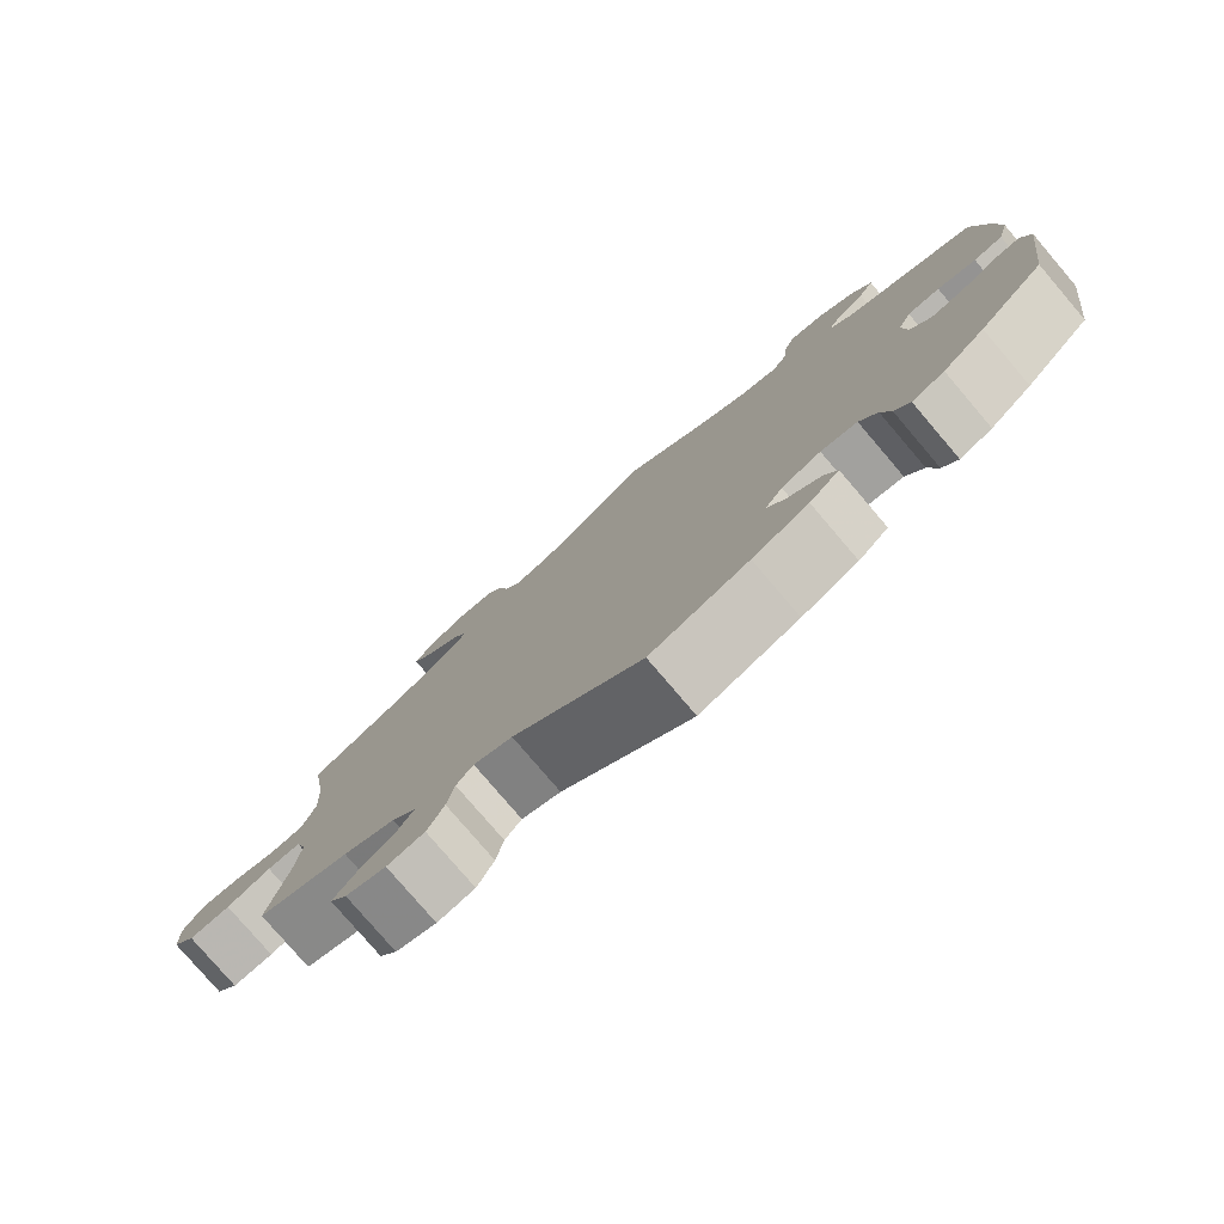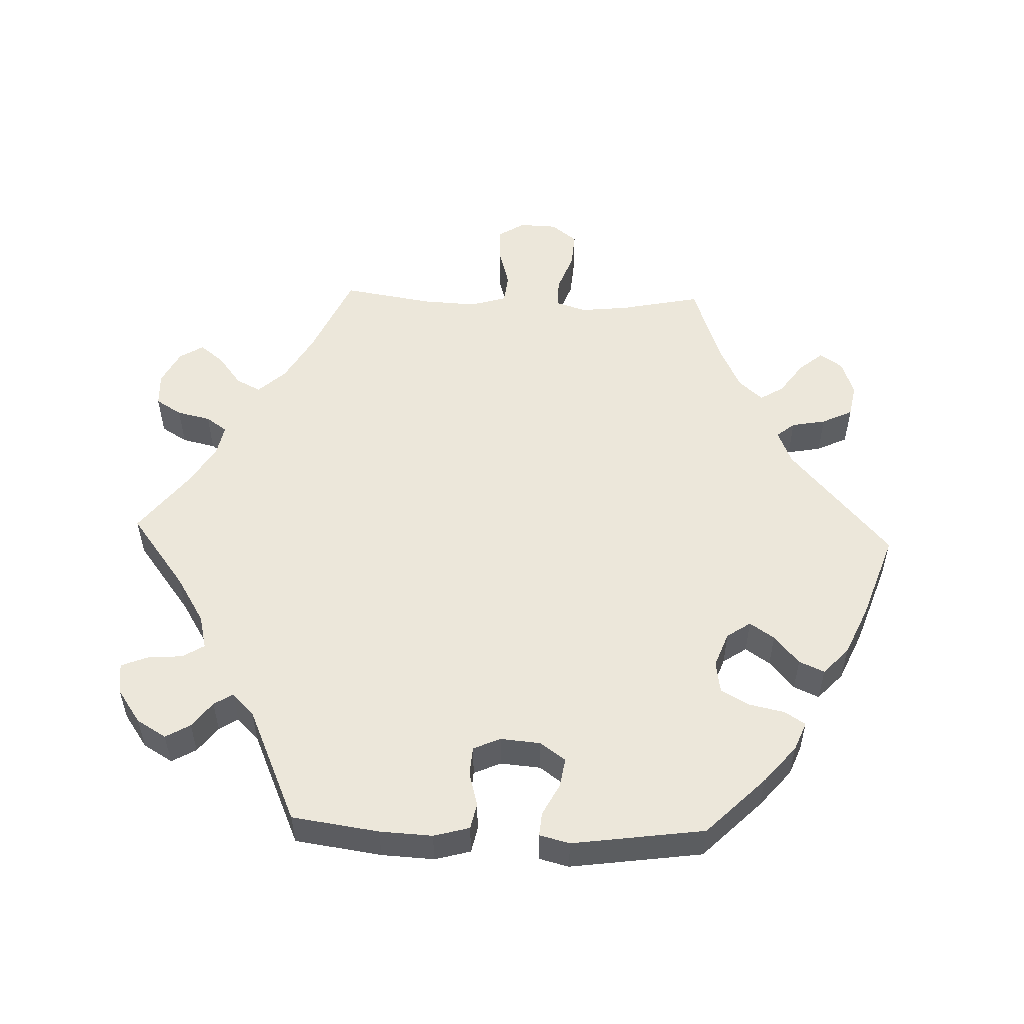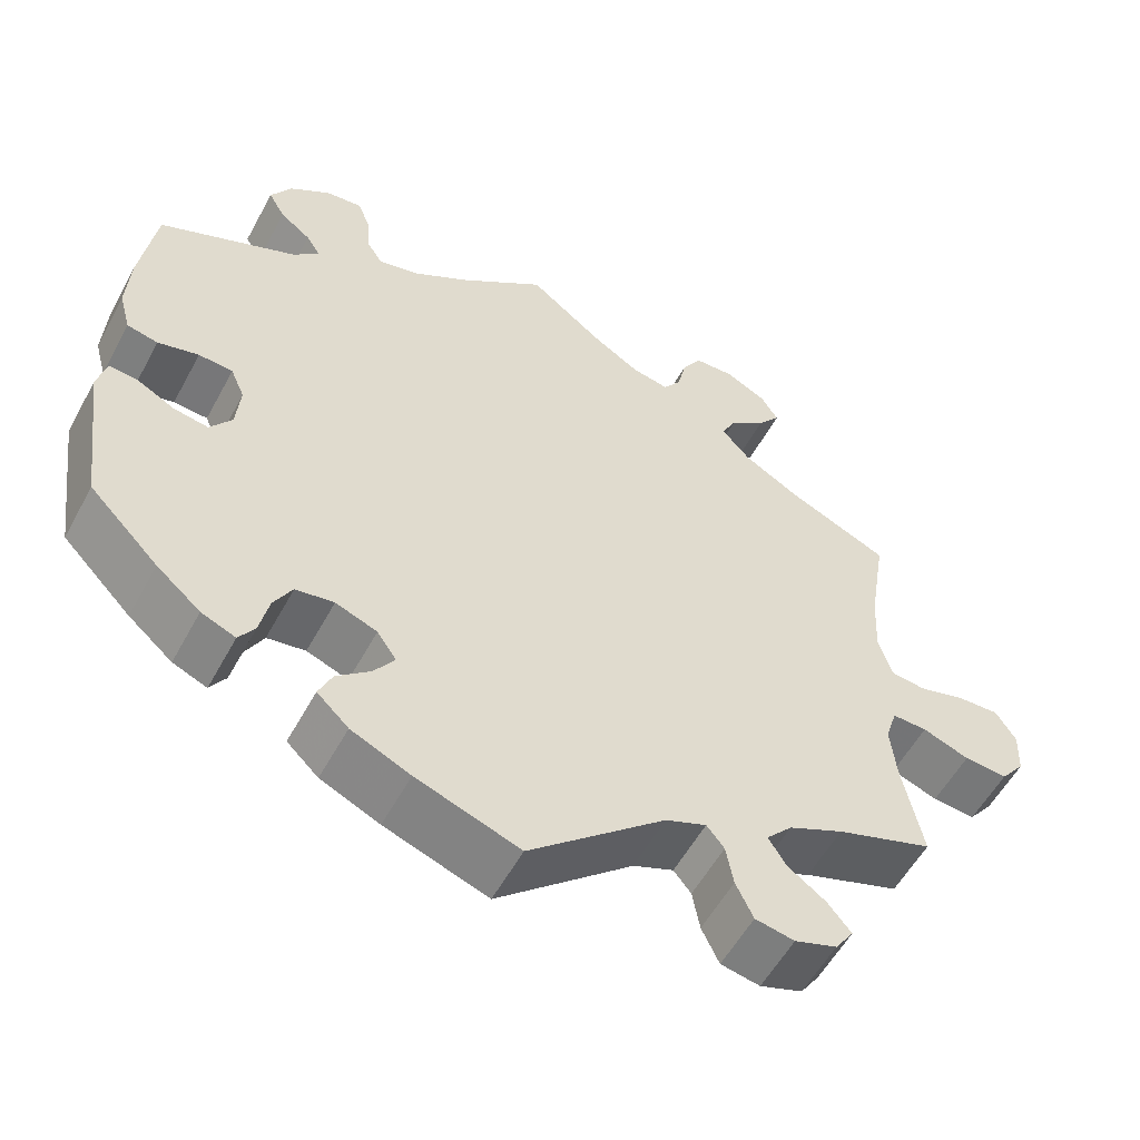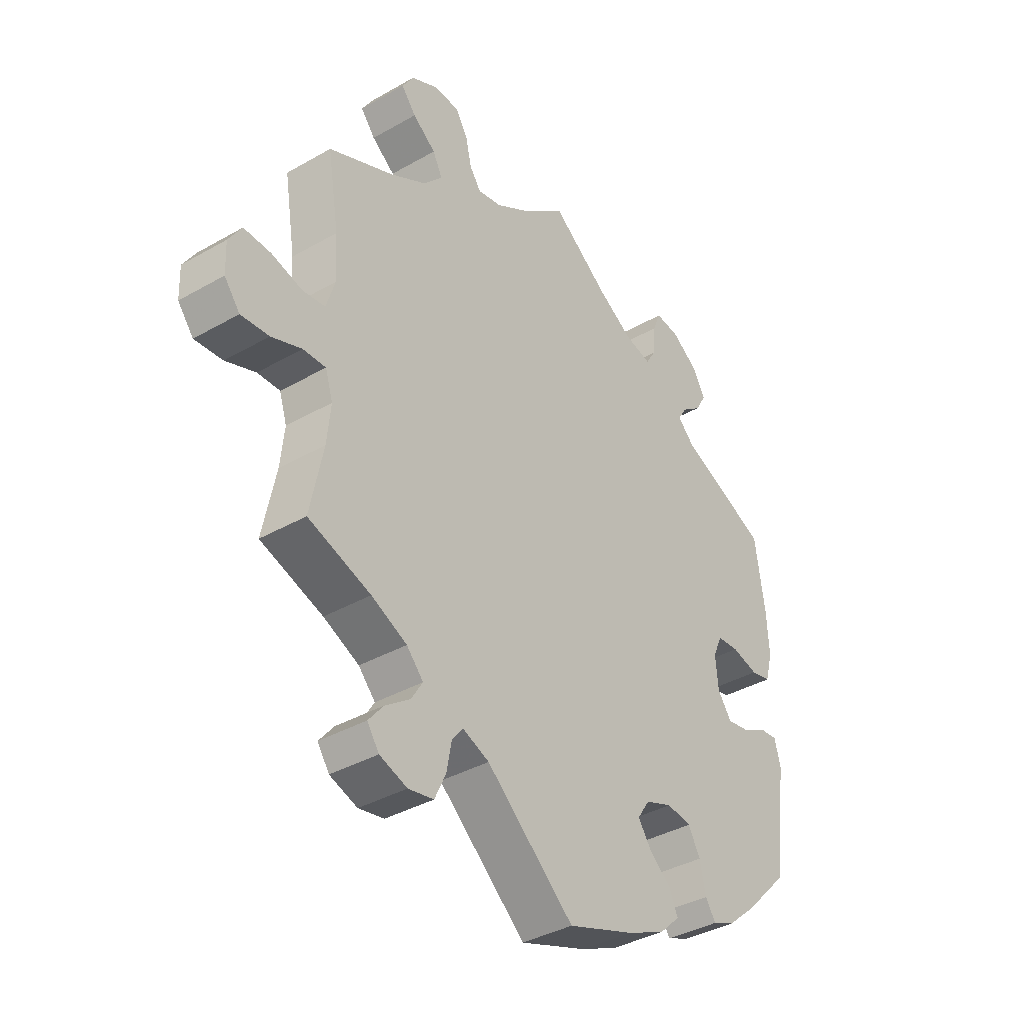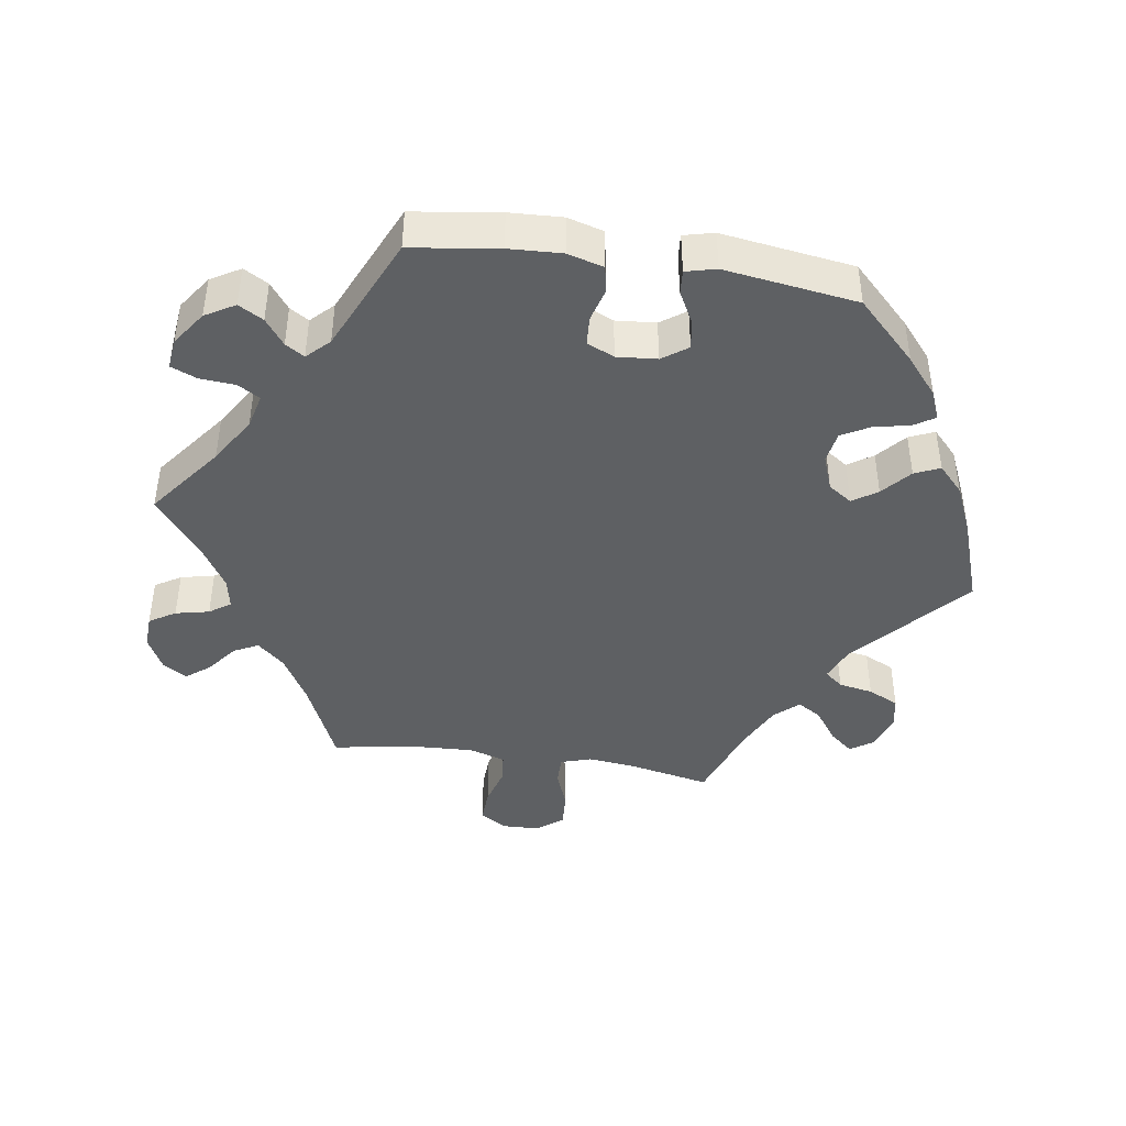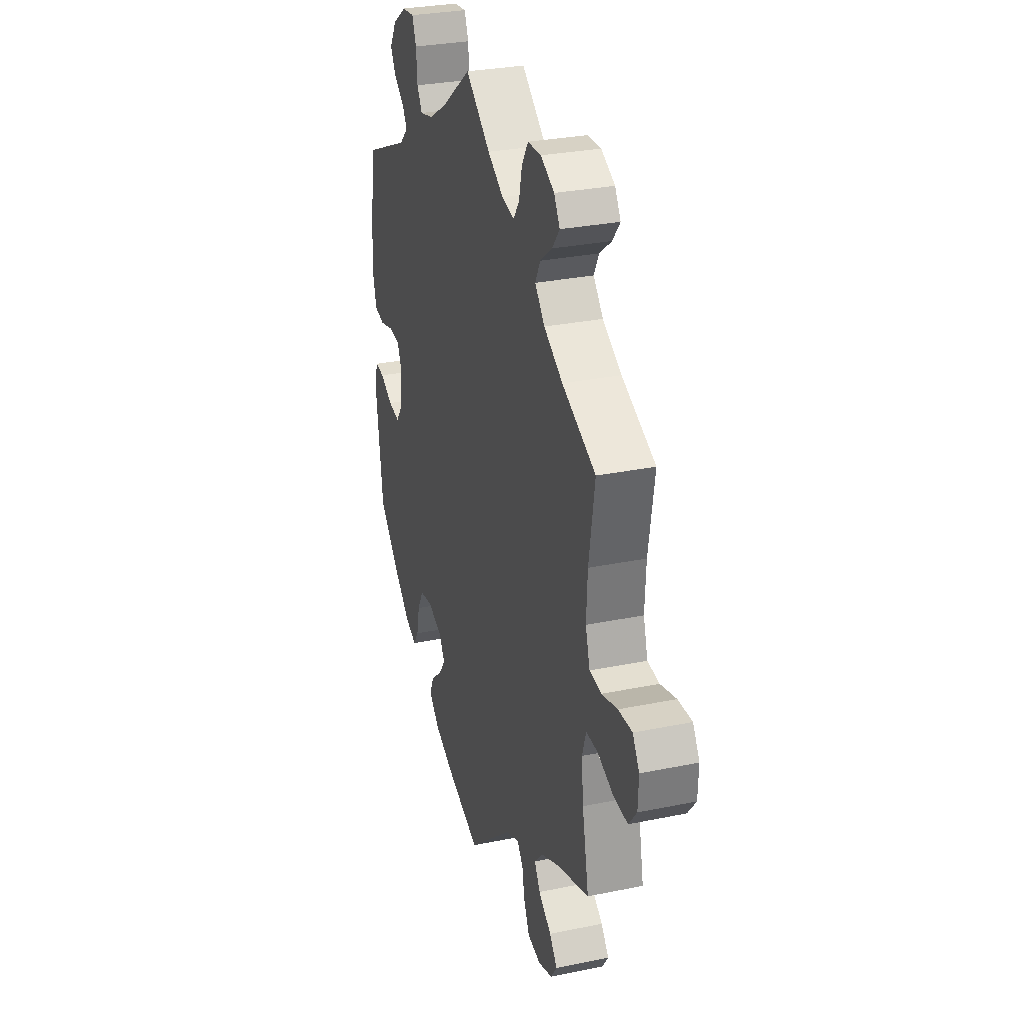
<metadata>
{"format":"obj","ext":"obj","renderer":"f3d","projection":"perspective","resolution":1024,"background":"white","views":[{"elev":-79.0,"azim":40.5,"up":"+Z"},{"elev":53.1,"azim":92.0,"up":"+Y"},{"elev":-55.7,"azim":151.8,"up":"+Z"},{"elev":-37.7,"azim":-53.8,"up":"+Z"},{"elev":-42.6,"azim":81.1,"up":"+Y"},{"elev":29.7,"azim":-106.8,"up":"+Z"}]}
</metadata>
<code>
v 0.418 0.07 -0.372
v 0.365 0.07 -0.417
v 0.324 0.07 -0.434
v 0.305 0.07 -0.405
v 0.294 0.07 -0.354
v 0.272 0.07 -0.314
v 0.226 0.07 -0.307
v 0.176 0.07 -0.326
v 0.153 0.07 -0.36
v 0.177 0.07 -0.395
v 0.218 0.07 -0.43
v 0.234 0.07 -0.466
v 0.196 0.07 -0.502
v 0.125 0.07 -0.534
v 0.001 0.07 -0.578
v -0.162 0.07 -0.437
v -0.211 0.07 -0.417
v -0.232 0.07 -0.443
v -0.241 0.07 -0.492
v -0.262 0.07 -0.536
v -0.309 0.07 -0.545
v -0.36 0.07 -0.527
v -0.382 0.07 -0.495
v -0.354 0.07 -0.461
v -0.308 0.07 -0.428
v -0.287 0.07 -0.394
v -0.318 0.07 -0.36
v -0.384 0.07 -0.329
v -0.5 0.07 -0.289
v -0.476 0.07 -0.172
v -0.469 0.07 -0.104
v -0.483 0.07 -0.06
v -0.525 0.07 -0.061
v -0.581 0.07 -0.082
v -0.633 0.07 -0.086
v -0.662 0.07 -0.049
v -0.664 0.07 0.005
v -0.64 0.07 0.043
v -0.59 0.07 0.041
v -0.533 0.07 0.025
v -0.491 0.07 0.03
v -0.475 0.07 0.082
v -0.479 0.07 0.16
v -0.5 0.07 0.289
v -0.379 0.07 0.343
v -0.311 0.07 0.382
v -0.276 0.07 0.421
v -0.294 0.07 0.456
v -0.337 0.07 0.489
v -0.364 0.07 0.523
v -0.343 0.07 0.557
v -0.294 0.07 0.582
v -0.246 0.07 0.58
v -0.223 0.07 0.543
v -0.212 0.07 0.495
v -0.191 0.07 0.465
v -0.146 0.07 0.474
v -0.089 0.07 0.509
v 0 0.07 0.578
v 0.105 0.07 0.499
v 0.172 0.07 0.458
v 0.221 0.07 0.446
v 0.24 0.07 0.477
v 0.244 0.07 0.528
v 0.259 0.07 0.565
v 0.303 0.07 0.56
v 0.352 0.07 0.526
v 0.377 0.07 0.484
v 0.357 0.07 0.449
v 0.32 0.07 0.421
v 0.303 0.07 0.394
v 0.334 0.07 0.363
v 0.5 0.07 0.29
v 0.518 0.07 0.166
v 0.522 0.07 0.091
v 0.508 0.07 0.04
v 0.471 0.07 0.032
v 0.422 0.07 0.045
v 0.381 0.07 0.042
v 0.364 0.07 0.003
v 0.369 0.07 -0.054
v 0.395 0.07 -0.09
v 0.437 0.07 -0.083
v 0.482 0.07 -0.059
v 0.516 0.07 -0.056
v 0.527 0.07 -0.099
v 0.501 0.07 -0.288
v 0.418 0 -0.372
v 0.365 0 -0.417
v 0.324 0 -0.434
v 0.305 0 -0.405
v 0.294 0 -0.354
v 0.272 0 -0.314
v 0.226 0 -0.307
v 0.176 0 -0.326
v 0.153 0 -0.36
v 0.177 0 -0.395
v 0.218 0 -0.43
v 0.234 0 -0.466
v 0.196 0 -0.502
v 0.125 0 -0.534
v 0.001 0 -0.578
v -0.162 0 -0.437
v -0.211 0 -0.417
v -0.232 0 -0.443
v -0.241 0 -0.492
v -0.262 0 -0.536
v -0.309 0 -0.545
v -0.36 0 -0.527
v -0.382 0 -0.495
v -0.354 0 -0.461
v -0.308 0 -0.428
v -0.287 0 -0.394
v -0.318 0 -0.36
v -0.384 0 -0.329
v -0.5 0 -0.289
v -0.476 0 -0.172
v -0.469 0 -0.104
v -0.483 0 -0.06
v -0.525 0 -0.061
v -0.581 0 -0.082
v -0.633 0 -0.086
v -0.662 0 -0.049
v -0.664 0 0.005
v -0.64 0 0.043
v -0.59 0 0.041
v -0.533 0 0.025
v -0.491 0 0.03
v -0.475 0 0.082
v -0.479 0 0.16
v -0.5 0 0.289
v -0.379 0 0.343
v -0.311 0 0.382
v -0.276 0 0.421
v -0.294 0 0.456
v -0.337 0 0.489
v -0.364 0 0.523
v -0.343 0 0.557
v -0.294 0 0.582
v -0.246 0 0.58
v -0.223 0 0.543
v -0.212 0 0.495
v -0.191 0 0.465
v -0.146 0 0.474
v -0.089 0 0.509
v 0 0 0.578
v 0.105 0 0.499
v 0.172 0 0.458
v 0.221 0 0.446
v 0.24 0 0.477
v 0.244 0 0.528
v 0.259 0 0.565
v 0.303 0 0.56
v 0.352 0 0.526
v 0.377 0 0.484
v 0.357 0 0.449
v 0.32 0 0.421
v 0.303 0 0.394
v 0.334 0 0.363
v 0.5 0 0.29
v 0.518 0 0.166
v 0.522 0 0.091
v 0.508 0 0.04
v 0.471 0 0.032
v 0.422 0 0.045
v 0.381 0 0.042
v 0.364 0 0.003
v 0.369 0 -0.054
v 0.395 0 -0.09
v 0.437 0 -0.083
v 0.482 0 -0.059
v 0.516 0 -0.056
v 0.527 0 -0.099
v 0.501 0 -0.288
f 83 84 85 86
f 82 83 86 87
f 81 82 87 1
f 75 76 77 78
f 75 78 79
f 72 73 74 75
f 71 72 75 79
f 67 68 69 70
f 67 70 71
f 66 67 71
f 63 64 65 66
f 62 63 66 71
f 61 62 71 79
f 58 59 60
f 57 58 60 61
f 56 57 61 79
f 52 53 54 55
f 52 55 56
f 51 52 56
f 48 49 50 51
f 47 48 51 56
f 46 47 56 79
f 43 44 45
f 42 43 45 46
f 41 42 46 79
f 37 38 39 40
f 33 34 35 36
f 32 33 36 37
f 28 29 30
f 27 28 30 31
f 26 27 31 32
f 22 23 24 25
f 22 25 26
f 21 22 26
f 18 19 20 21
f 18 21 26
f 17 18 26 32
f 13 14 15 16
f 13 16 17 32
f 10 11 12 13
f 9 10 13 32
f 2 3 4 5
f 81 1 2 5
f 80 81 5 6
f 41 79 80
f 32 37 40 41
f 8 9 32 41
f 7 8 41 80
f 6 7 80
f 173 172 171 170
f 174 173 170 169
f 88 174 169 168
f 165 164 163 162
f 166 165 162
f 162 161 160 159
f 166 162 159 158
f 157 156 155 154
f 158 157 154
f 158 154 153
f 153 152 151 150
f 158 153 150 149
f 166 158 149 148
f 147 146 145
f 148 147 145 144
f 166 148 144 143
f 142 141 140 139
f 143 142 139
f 143 139 138
f 138 137 136 135
f 143 138 135 134
f 166 143 134 133
f 132 131 130
f 133 132 130 129
f 166 133 129 128
f 127 126 125 124
f 123 122 121 120
f 124 123 120 119
f 117 116 115
f 118 117 115 114
f 119 118 114 113
f 112 111 110 109
f 113 112 109
f 113 109 108
f 108 107 106 105
f 113 108 105
f 119 113 105 104
f 103 102 101 100
f 119 104 103 100
f 100 99 98 97
f 119 100 97 96
f 92 91 90 89
f 92 89 88 168
f 93 92 168 167
f 167 166 128
f 128 127 124 119
f 128 119 96 95
f 167 128 95 94
f 167 94 93
f 1 88 89 2
f 2 89 90 3
f 3 90 91 4
f 4 91 92 5
f 5 92 93 6
f 6 93 94 7
f 7 94 95 8
f 8 95 96 9
f 9 96 97 10
f 10 97 98 11
f 11 98 99 12
f 12 99 100 13
f 13 100 101 14
f 14 101 102 15
f 15 102 103 16
f 16 103 104 17
f 17 104 105 18
f 18 105 106 19
f 19 106 107 20
f 20 107 108 21
f 21 108 109 22
f 22 109 110 23
f 23 110 111 24
f 24 111 112 25
f 25 112 113 26
f 26 113 114 27
f 27 114 115 28
f 28 115 116 29
f 29 116 117 30
f 30 117 118 31
f 31 118 119 32
f 32 119 120 33
f 33 120 121 34
f 34 121 122 35
f 35 122 123 36
f 36 123 124 37
f 37 124 125 38
f 38 125 126 39
f 39 126 127 40
f 40 127 128 41
f 41 128 129 42
f 42 129 130 43
f 43 130 131 44
f 44 131 132 45
f 45 132 133 46
f 46 133 134 47
f 47 134 135 48
f 48 135 136 49
f 49 136 137 50
f 50 137 138 51
f 51 138 139 52
f 52 139 140 53
f 53 140 141 54
f 54 141 142 55
f 55 142 143 56
f 56 143 144 57
f 57 144 145 58
f 58 145 146 59
f 59 146 147 60
f 60 147 148 61
f 61 148 149 62
f 62 149 150 63
f 63 150 151 64
f 64 151 152 65
f 65 152 153 66
f 66 153 154 67
f 67 154 155 68
f 68 155 156 69
f 69 156 157 70
f 70 157 158 71
f 71 158 159 72
f 72 159 160 73
f 73 160 161 74
f 74 161 162 75
f 75 162 163 76
f 76 163 164 77
f 77 164 165 78
f 78 165 166 79
f 79 166 167 80
f 80 167 168 81
f 81 168 169 82
f 82 169 170 83
f 83 170 171 84
f 84 171 172 85
f 85 172 173 86
f 86 173 174 87
f 87 174 88 1

</code>
